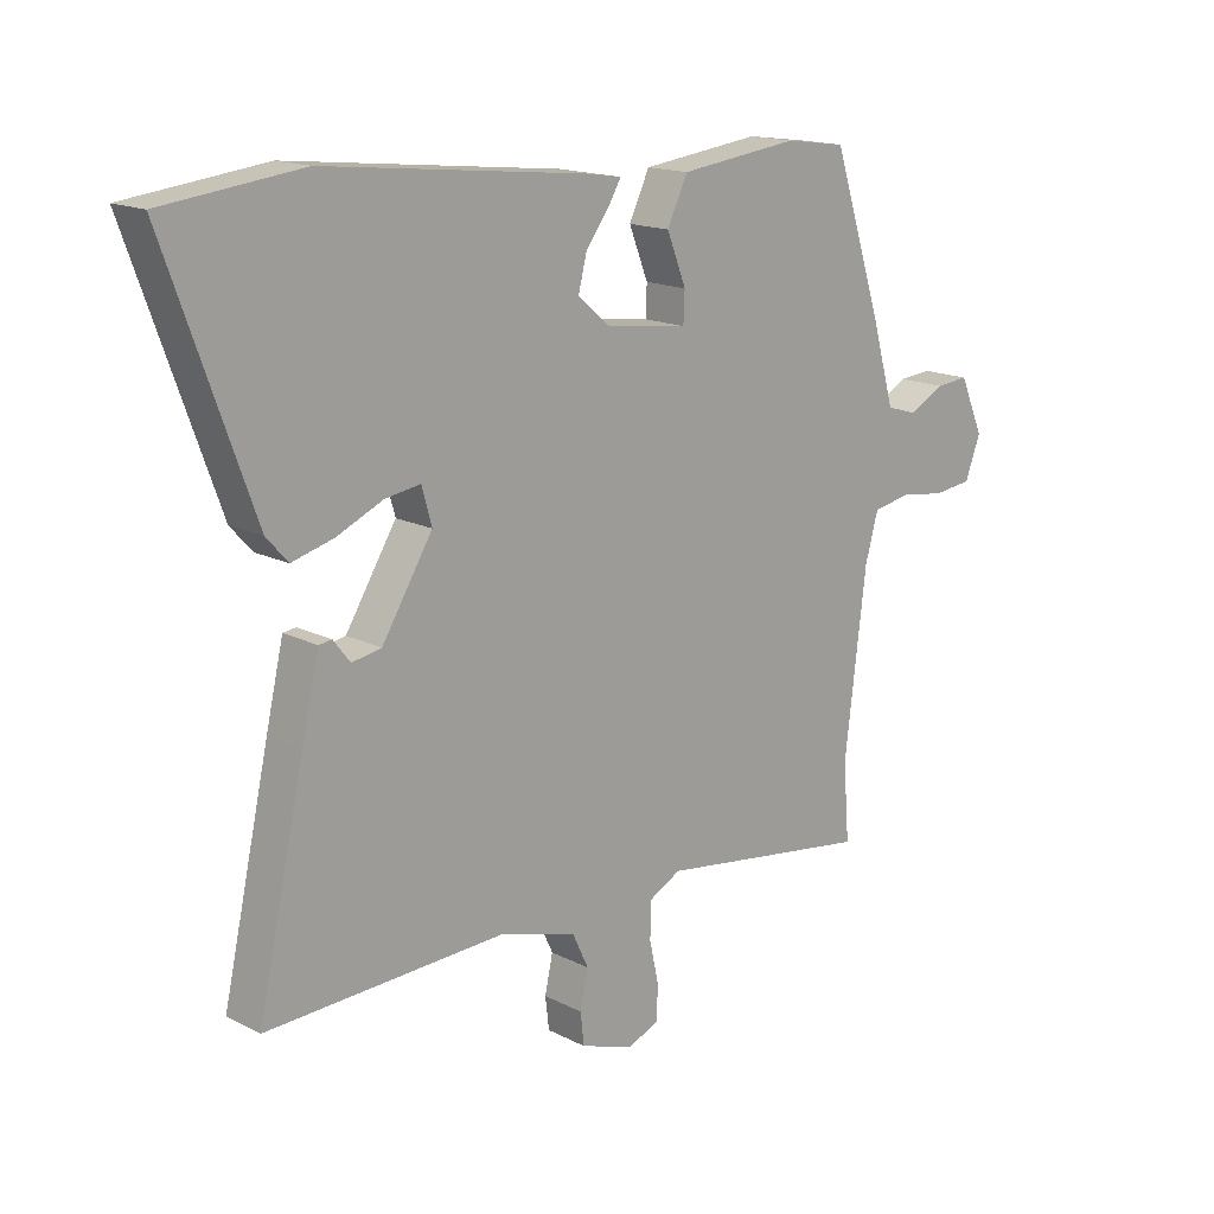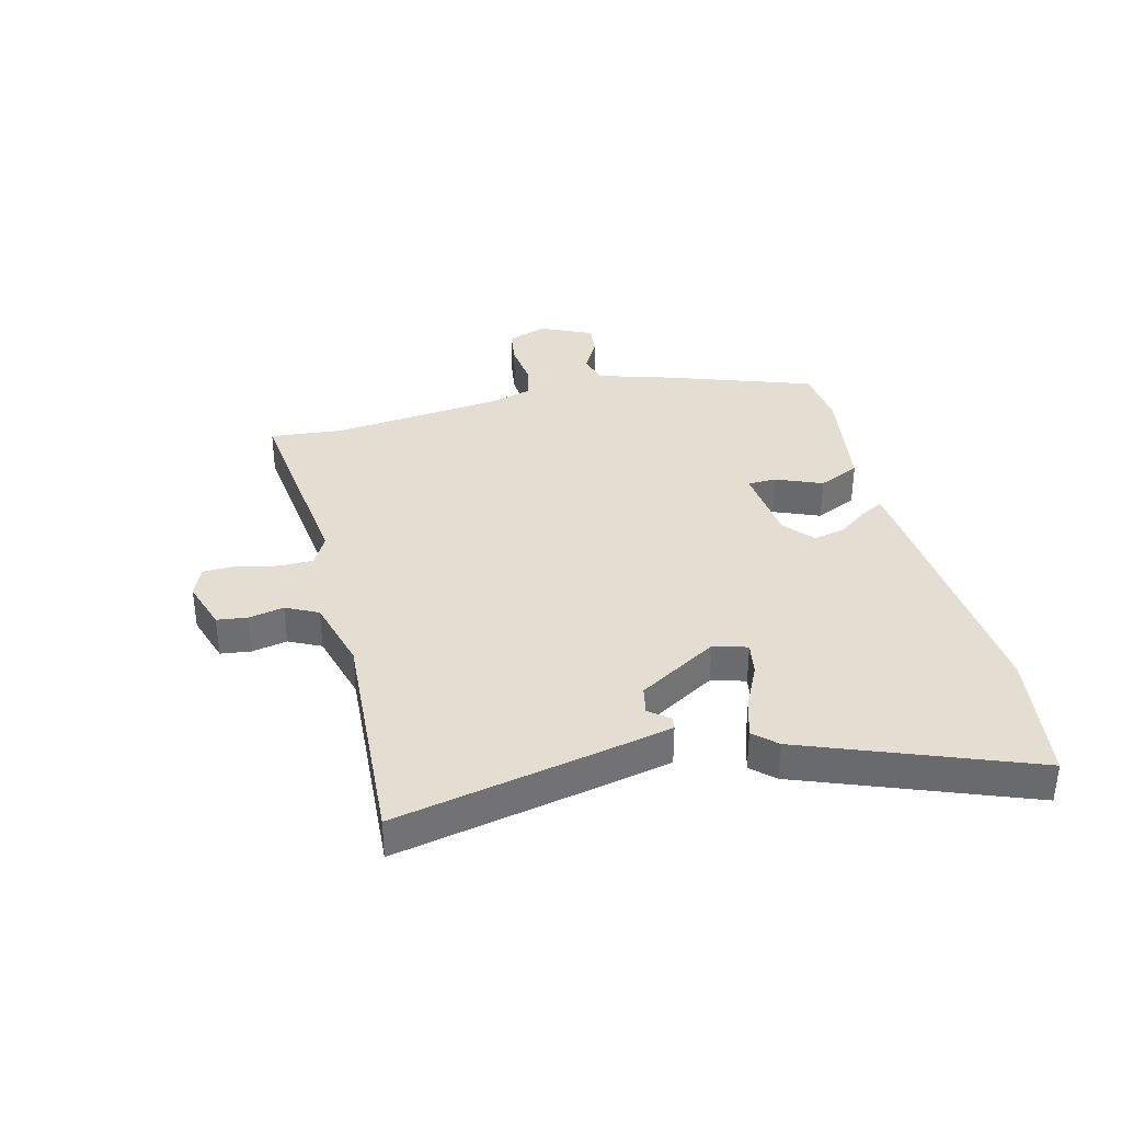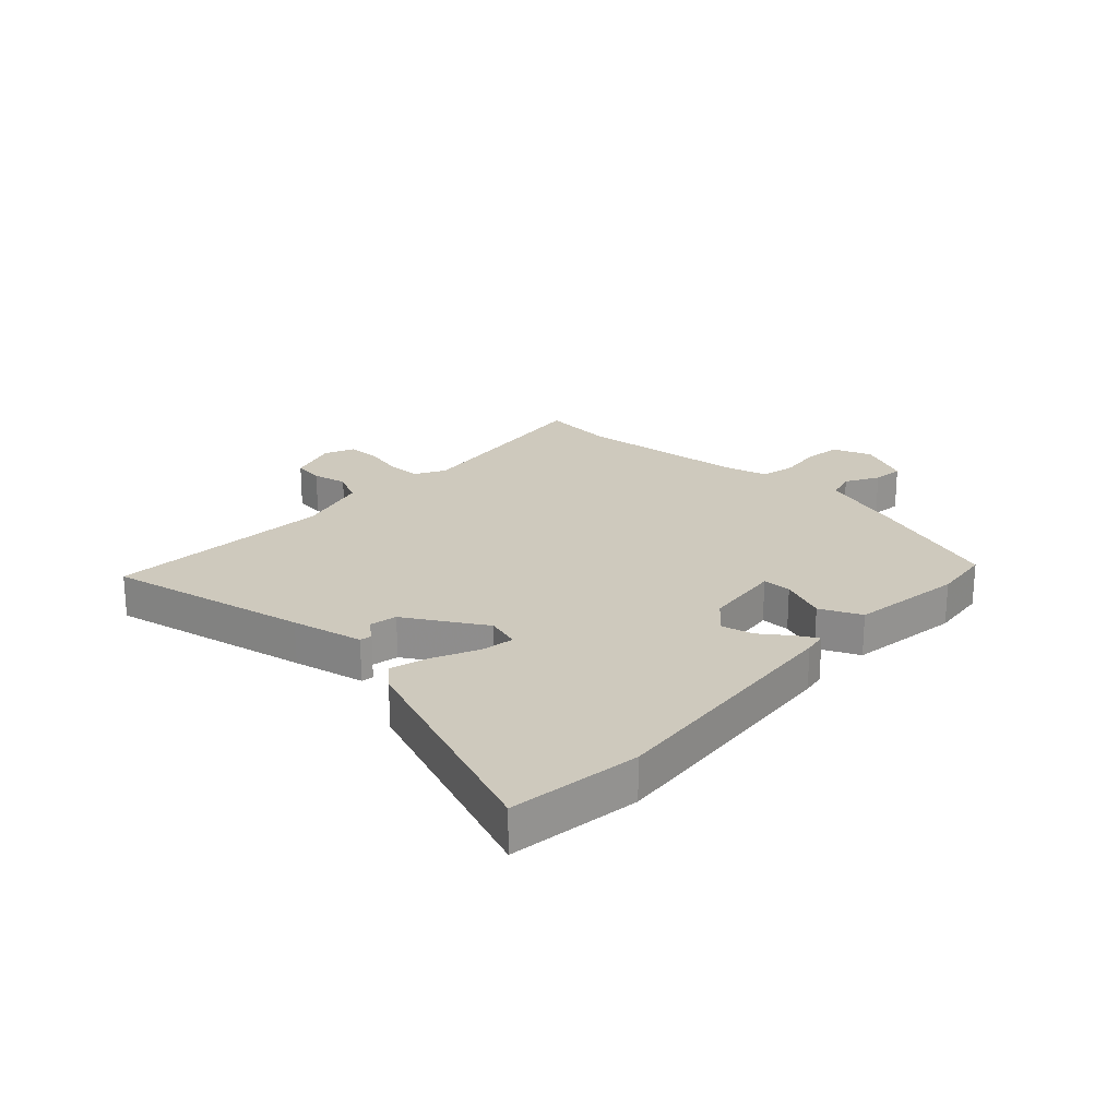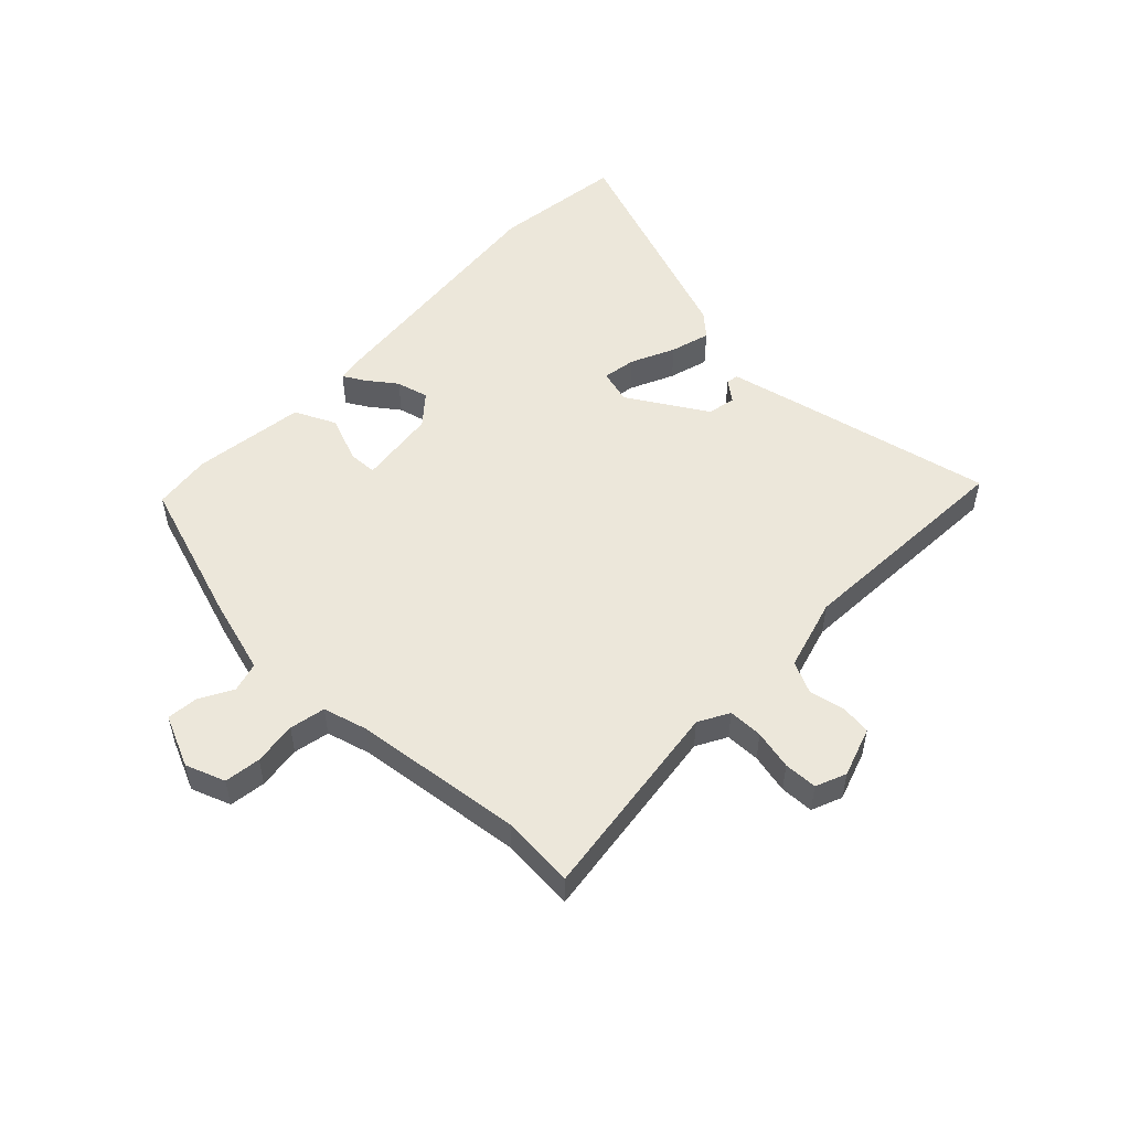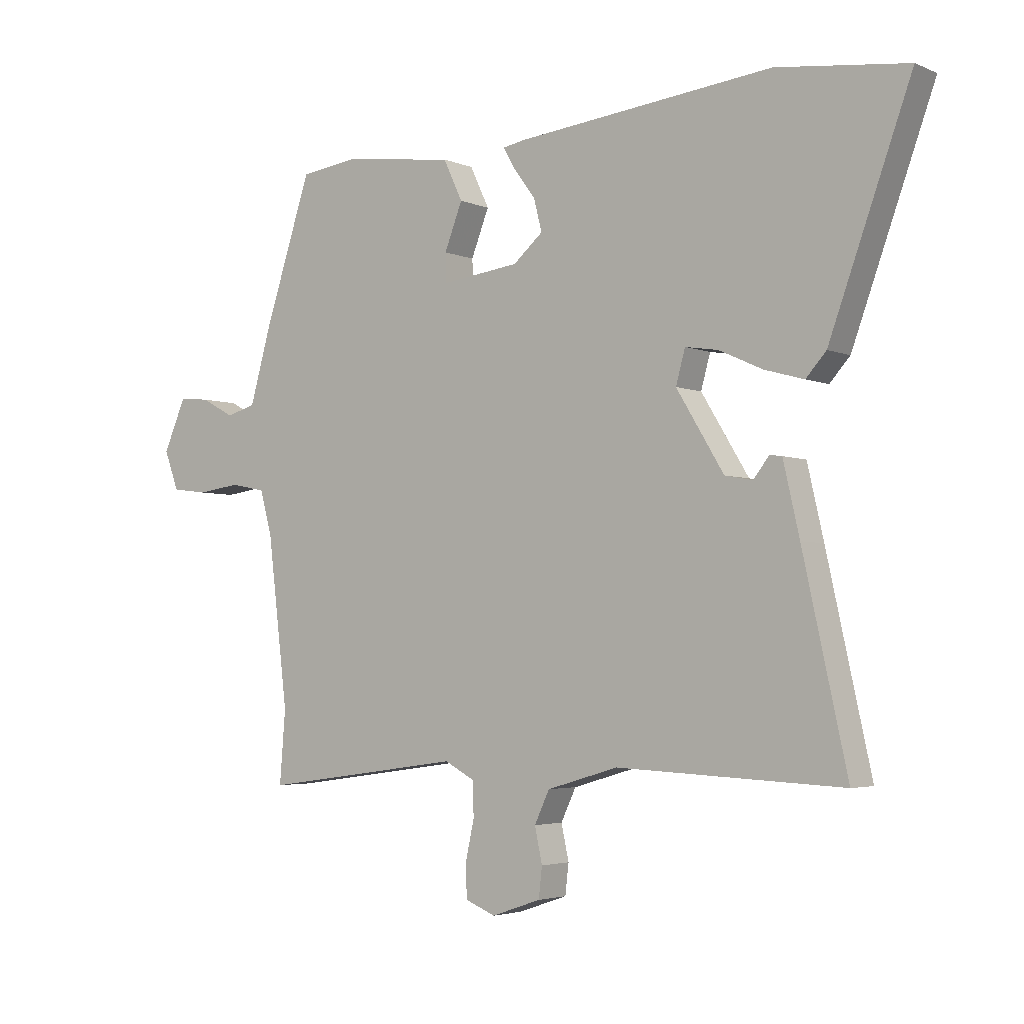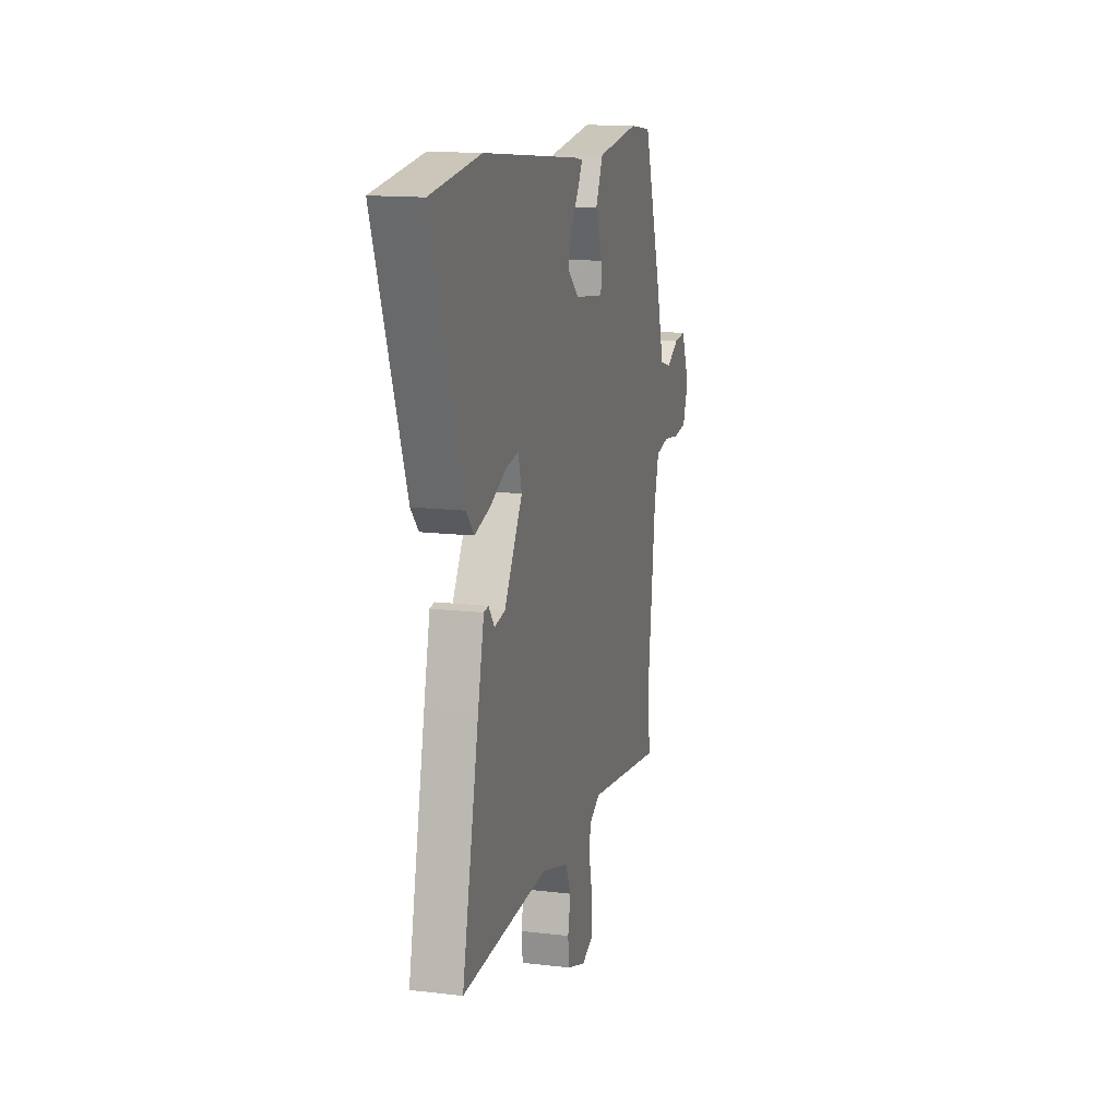
<metadata>
{"format":"obj","ext":"obj","renderer":"f3d","projection":"perspective","resolution":1024,"background":"white","views":[{"elev":15.9,"azim":-43.5,"up":"+Z"},{"elev":36.2,"azim":-103.2,"up":"+Y"},{"elev":22.7,"azim":-46.3,"up":"+Y"},{"elev":52.1,"azim":134.2,"up":"+Y"},{"elev":-3.6,"azim":-143.6,"up":"+Z"},{"elev":14.4,"azim":-75.4,"up":"+Z"}]}
</metadata>
<code>
v 0.494 0.07 -0.424
v 0.504 0.07 -0.549
v 0.156 0.07 -0.501
v 0.104 0.07 -0.529
v 0.103 0.07 -0.588
v 0.118 0.07 -0.656
v 0.116 0.07 -0.713
v 0.064 0.07 -0.734
v -0.021 0.07 -0.705
v -0.027 0.07 -0.653
v -0.014 0.07 -0.593
v -0.04 0.07 -0.538
v -0.163 0.07 -0.502
v -0.552 0.07 -0.52
v -0.476 0.07 -0.176
v -0.448 0.07 -0.054
v -0.427 0.07 -0.051
v -0.4 0.07 -0.086
v -0.352 0.07 -0.077
v -0.27 0.07 0.057
v -0.286 0.07 0.115
v -0.343 0.07 0.106
v -0.418 0.07 0.072
v -0.486 0.07 0.053
v -0.521 0.07 0.092
v -0.662 0.07 0.48
v -0.437 0.07 0.508
v 0.006 0.07 0.461
v 0.045 0.07 0.454
v 0.025 0.07 0.419
v -0.013 0.07 0.368
v -0.027 0.07 0.313
v 0.024 0.07 0.269
v 0.158 0.07 0.252
v 0.16 0.07 0.301
v 0.129 0.07 0.38
v 0.162 0.07 0.45
v 0.355 0.07 0.475
v 0.454 0.07 0.462
v 0.535 0.07 0.215
v 0.572 0.07 0.085
v 0.623 0.07 0.07
v 0.68 0.07 0.101
v 0.733 0.07 0.106
v 0.772 0.07 0.017
v 0.747 0.07 -0.05
v 0.685 0.07 -0.058
v 0.611 0.07 -0.048
v 0.55 0.07 -0.06
v 0.529 0.07 -0.136
v 0.494 0 -0.424
v 0.504 0 -0.549
v 0.156 0 -0.501
v 0.104 0 -0.529
v 0.103 0 -0.588
v 0.118 0 -0.656
v 0.116 0 -0.713
v 0.064 0 -0.734
v -0.021 0 -0.705
v -0.027 0 -0.653
v -0.014 0 -0.593
v -0.04 0 -0.538
v -0.163 0 -0.502
v -0.552 0 -0.52
v -0.476 0 -0.176
v -0.448 0 -0.054
v -0.427 0 -0.051
v -0.4 0 -0.086
v -0.352 0 -0.077
v -0.27 0 0.057
v -0.286 0 0.115
v -0.343 0 0.106
v -0.418 0 0.072
v -0.486 0 0.053
v -0.521 0 0.092
v -0.662 0 0.48
v -0.437 0 0.508
v 0.006 0 0.461
v 0.045 0 0.454
v 0.025 0 0.419
v -0.013 0 0.368
v -0.027 0 0.313
v 0.024 0 0.269
v 0.158 0 0.252
v 0.16 0 0.301
v 0.129 0 0.38
v 0.162 0 0.45
v 0.355 0 0.475
v 0.454 0 0.462
v 0.535 0 0.215
v 0.572 0 0.085
v 0.623 0 0.07
v 0.68 0 0.101
v 0.733 0 0.106
v 0.772 0 0.017
v 0.747 0 -0.05
v 0.685 0 -0.058
v 0.611 0 -0.048
v 0.55 0 -0.06
v 0.529 0 -0.136
f 45 46 47 48
f 45 48 49
f 42 43 44 45
f 41 42 45 49
f 40 41 49 50
f 35 36 37 38
f 34 35 38 39
f 28 29 30 31
f 28 31 32
f 27 28 32
f 26 27 32 33
f 22 23 24 25
f 21 22 25 26
f 15 16 17 18
f 13 14 15 18
f 12 13 18 19
f 8 9 10 11
f 8 11 12
f 5 6 7 8
f 4 5 8 12
f 3 4 12 19
f 1 2 3 19
f 34 39 40 50
f 33 34 50 1
f 21 26 33 1
f 20 21 1
f 1 19 20
f 98 97 96 95
f 99 98 95
f 95 94 93 92
f 99 95 92 91
f 100 99 91 90
f 88 87 86 85
f 89 88 85 84
f 81 80 79 78
f 82 81 78
f 82 78 77
f 83 82 77 76
f 75 74 73 72
f 76 75 72 71
f 68 67 66 65
f 68 65 64 63
f 69 68 63 62
f 61 60 59 58
f 62 61 58
f 58 57 56 55
f 62 58 55 54
f 69 62 54 53
f 69 53 52 51
f 100 90 89 84
f 51 100 84 83
f 51 83 76 71
f 51 71 70
f 70 69 51
f 1 51 52 2
f 2 52 53 3
f 3 53 54 4
f 4 54 55 5
f 5 55 56 6
f 6 56 57 7
f 7 57 58 8
f 8 58 59 9
f 9 59 60 10
f 10 60 61 11
f 11 61 62 12
f 12 62 63 13
f 13 63 64 14
f 14 64 65 15
f 15 65 66 16
f 16 66 67 17
f 17 67 68 18
f 18 68 69 19
f 19 69 70 20
f 20 70 71 21
f 21 71 72 22
f 22 72 73 23
f 23 73 74 24
f 24 74 75 25
f 25 75 76 26
f 26 76 77 27
f 27 77 78 28
f 28 78 79 29
f 29 79 80 30
f 30 80 81 31
f 31 81 82 32
f 32 82 83 33
f 33 83 84 34
f 34 84 85 35
f 35 85 86 36
f 36 86 87 37
f 37 87 88 38
f 38 88 89 39
f 39 89 90 40
f 40 90 91 41
f 41 91 92 42
f 42 92 93 43
f 43 93 94 44
f 44 94 95 45
f 45 95 96 46
f 46 96 97 47
f 47 97 98 48
f 48 98 99 49
f 49 99 100 50
f 50 100 51 1

</code>
